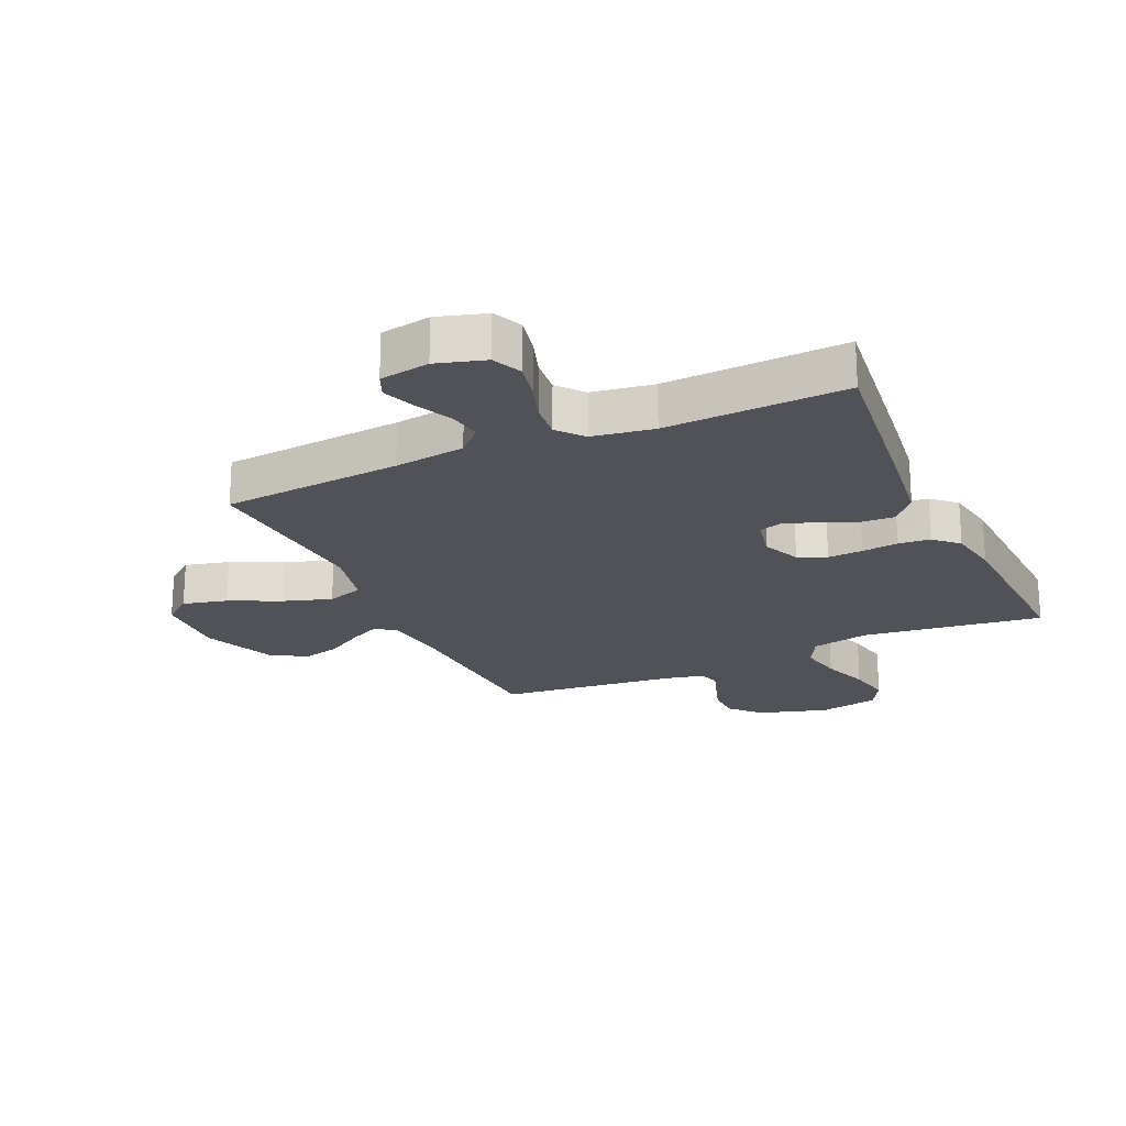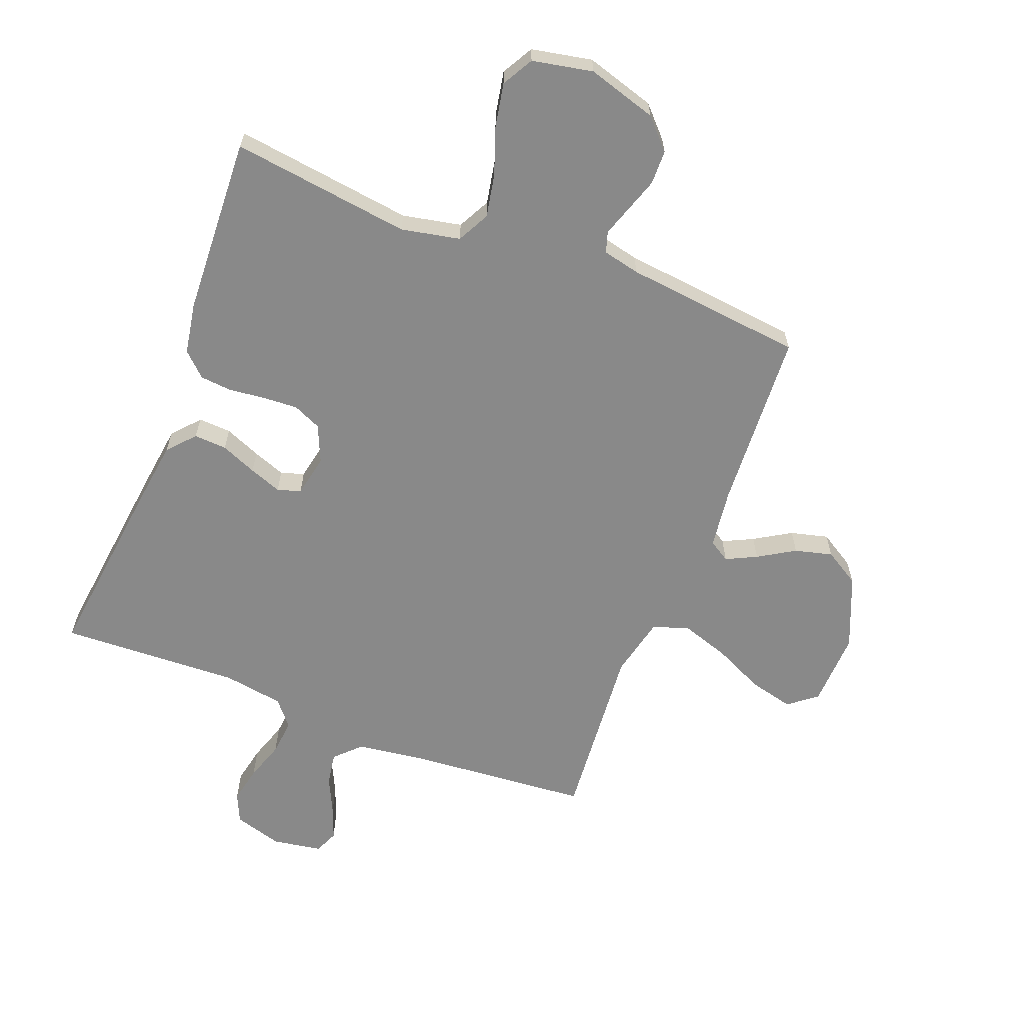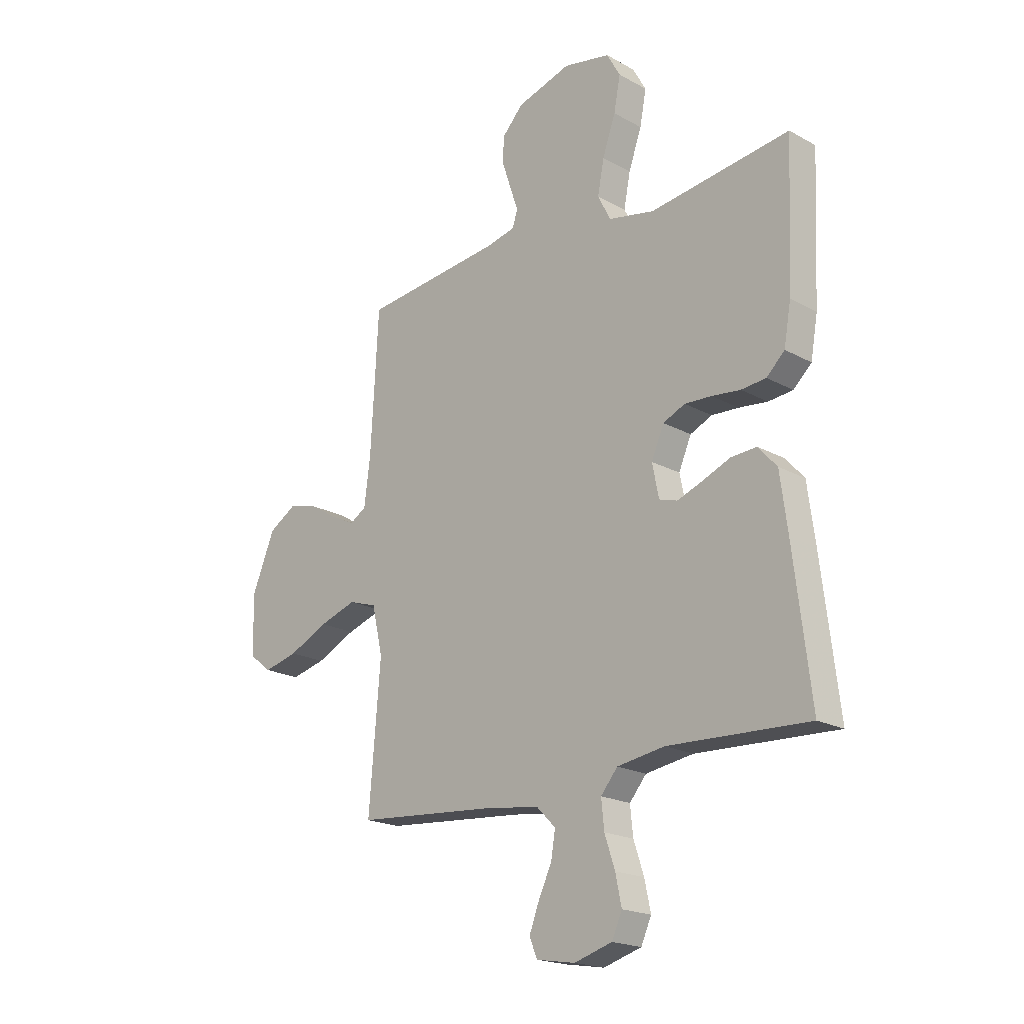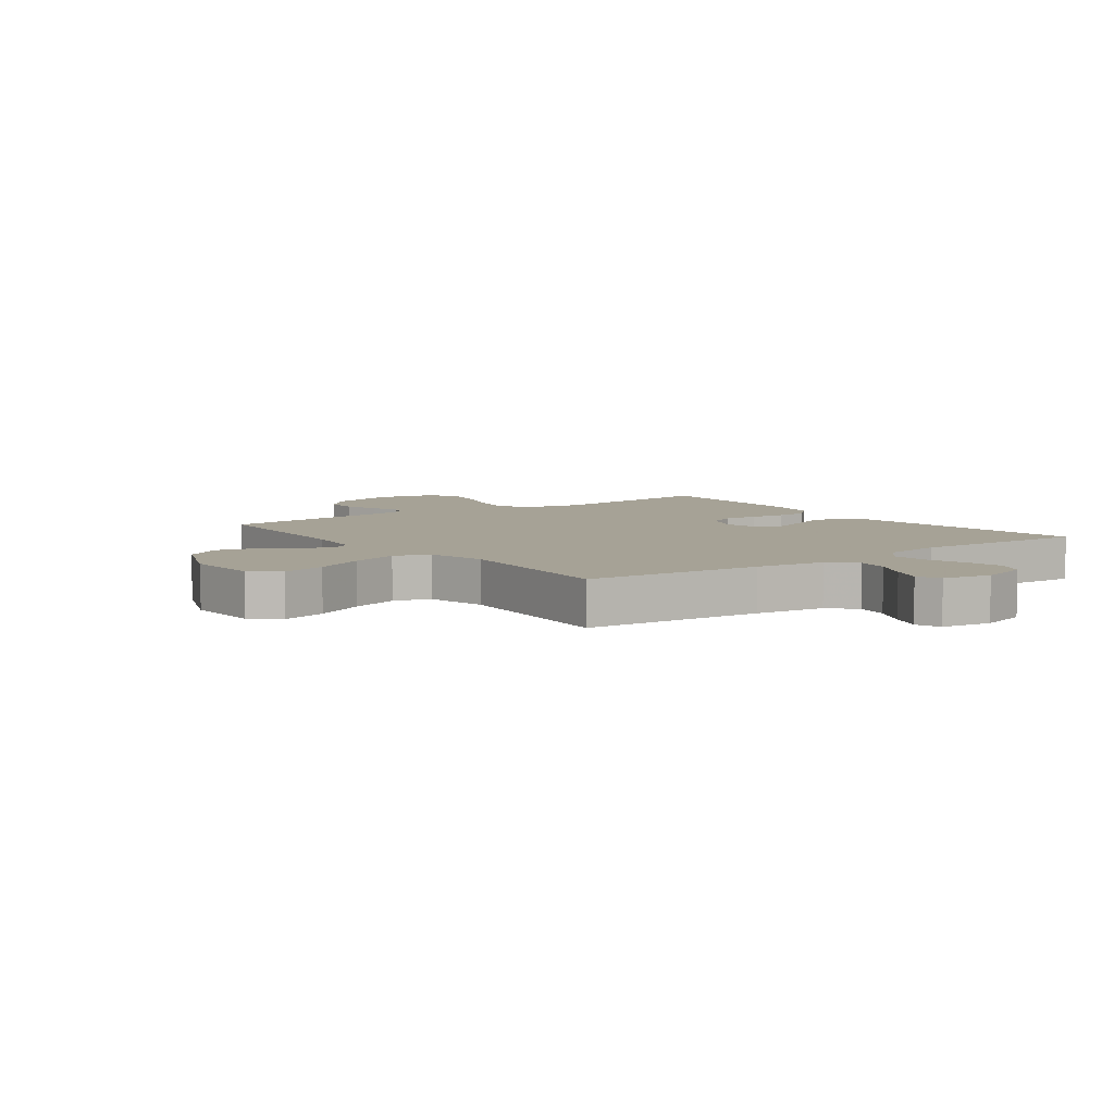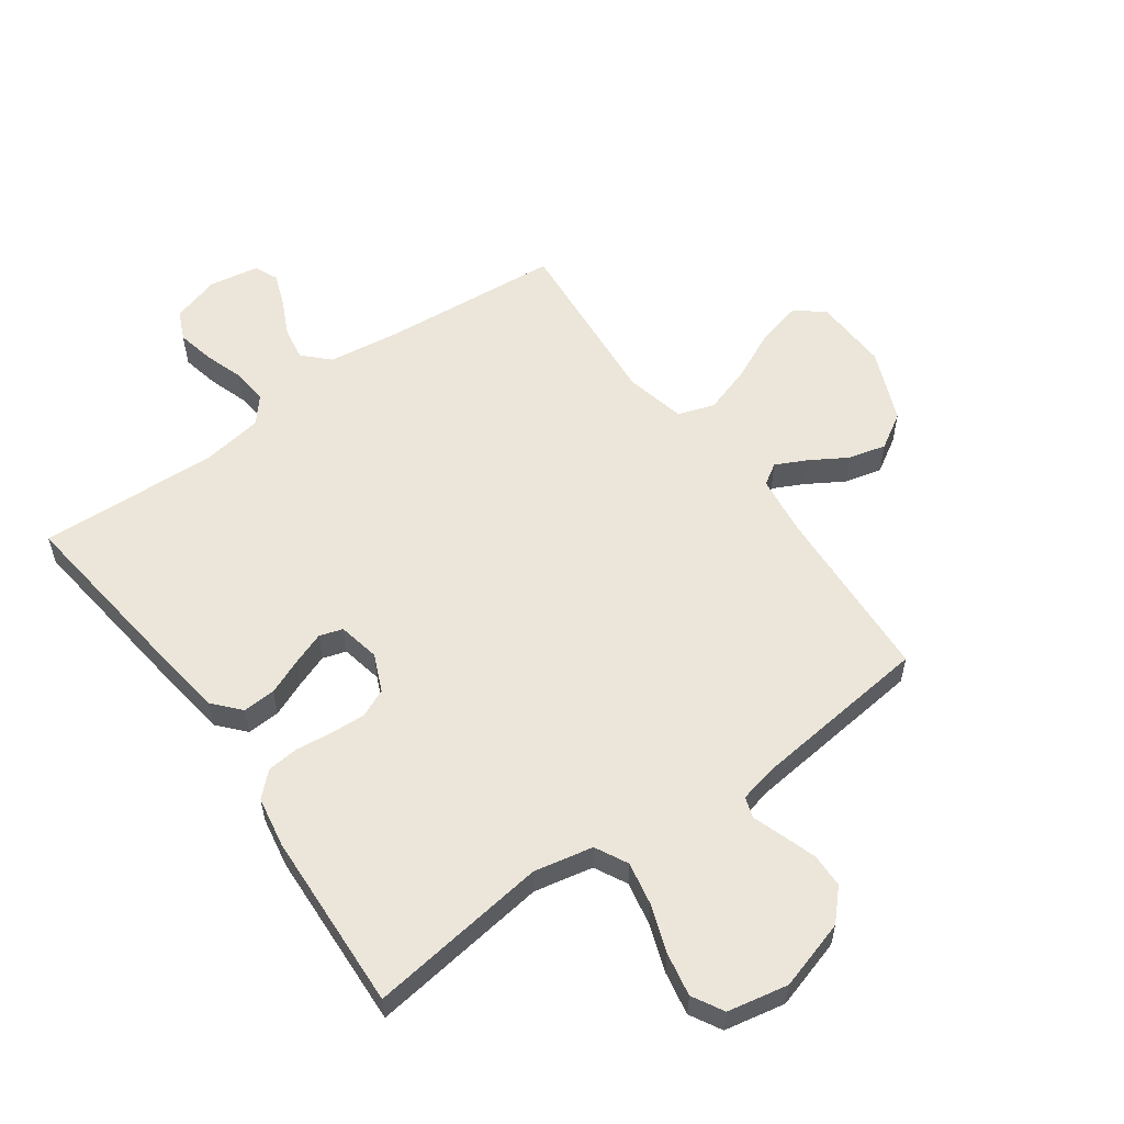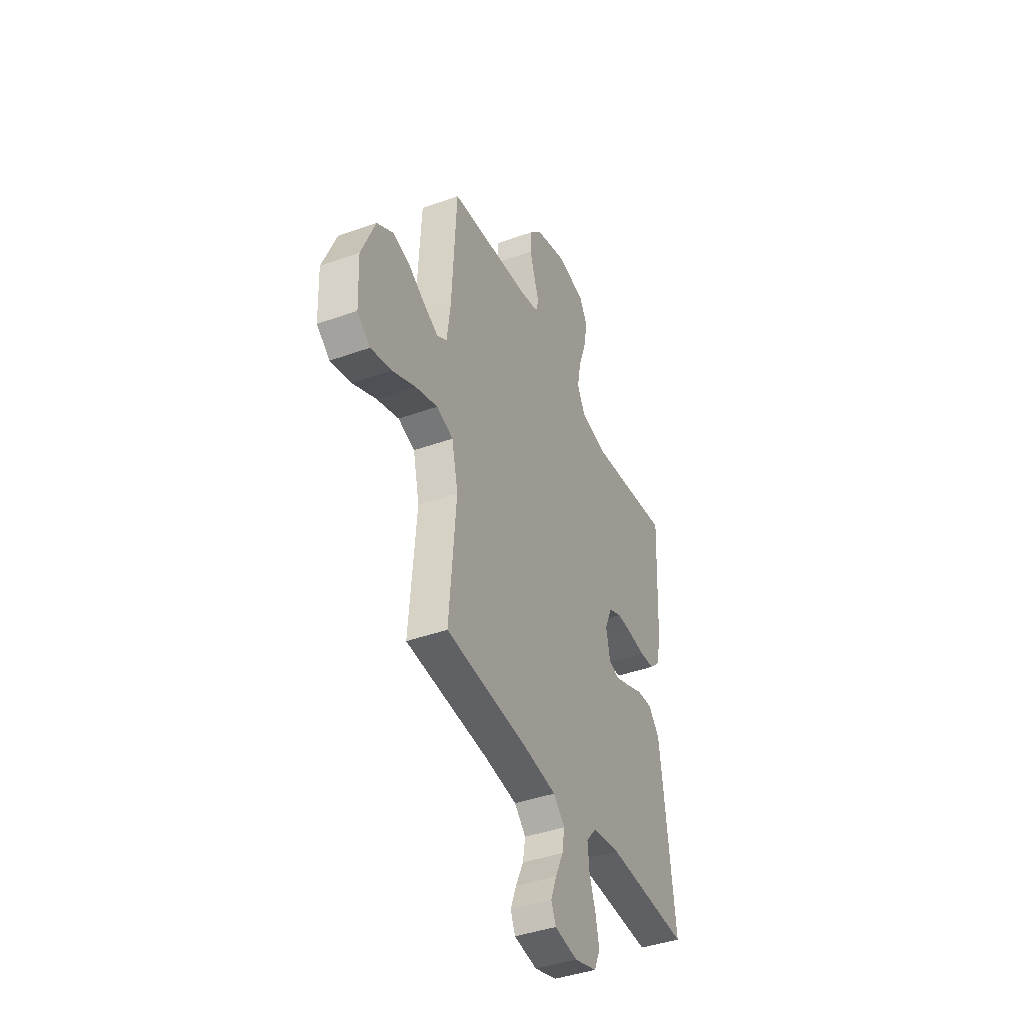
<metadata>
{"format":"obj","ext":"obj","renderer":"f3d","projection":"perspective","resolution":1024,"background":"white","views":[{"elev":-21.5,"azim":-155.6,"up":"+Y"},{"elev":-63.1,"azim":-21.2,"up":"+Y"},{"elev":-19.8,"azim":-135.5,"up":"+Z"},{"elev":6.3,"azim":143.6,"up":"+Y"},{"elev":56.8,"azim":-35.6,"up":"+Y"},{"elev":-41.1,"azim":113.7,"up":"+Z"}]}
</metadata>
<code>
v -0.5 0.07 -0.5
v -0.464 0.07 -0.2
v -0.448 0.07 -0.079
v -0.408 0.07 -0.034
v -0.353 0.07 -0.037
v -0.293 0.07 -0.062
v -0.239 0.07 -0.082
v -0.2 0.07 -0.07
v -0.186 0.07 0
v -0.213 0.07 0.062
v -0.26 0.07 0.083
v -0.318 0.07 0.08
v -0.379 0.07 0.073
v -0.432 0.07 0.078
v -0.471 0.07 0.115
v -0.486 0.07 0.2
v -0.5 0.07 0.5
v -0.2 0.07 0.46
v -0.102 0.07 0.48
v -0.074 0.07 0.534
v -0.088 0.07 0.606
v -0.116 0.07 0.685
v -0.13 0.07 0.758
v -0.101 0.07 0.81
v 0 0.07 0.83
v 0.116 0.07 0.795
v 0.162 0.07 0.746
v 0.163 0.07 0.689
v 0.144 0.07 0.632
v 0.127 0.07 0.582
v 0.138 0.07 0.547
v 0.2 0.07 0.533
v 0.5 0.07 0.5
v 0.517 0.07 0.2
v 0.53 0.07 0.101
v 0.565 0.07 0.079
v 0.616 0.07 0.104
v 0.677 0.07 0.141
v 0.74 0.07 0.157
v 0.799 0.07 0.121
v 0.849 0.07 0
v 0.844 0.07 -0.126
v 0.797 0.07 -0.163
v 0.723 0.07 -0.145
v 0.638 0.07 -0.105
v 0.558 0.07 -0.079
v 0.498 0.07 -0.099
v 0.475 0.07 -0.2
v 0.5 0.07 -0.5
v 0.2 0.07 -0.525
v 0.082 0.07 -0.541
v 0.041 0.07 -0.582
v 0.05 0.07 -0.637
v 0.079 0.07 -0.698
v 0.1 0.07 -0.753
v 0.083 0.07 -0.793
v 0 0.07 -0.807
v -0.081 0.07 -0.783
v -0.103 0.07 -0.734
v -0.09 0.07 -0.672
v -0.068 0.07 -0.606
v -0.062 0.07 -0.546
v -0.098 0.07 -0.503
v -0.2 0.07 -0.487
v -0.5 0 -0.5
v -0.464 0 -0.2
v -0.448 0 -0.079
v -0.408 0 -0.034
v -0.353 0 -0.037
v -0.293 0 -0.062
v -0.239 0 -0.082
v -0.2 0 -0.07
v -0.186 0 0
v -0.213 0 0.062
v -0.26 0 0.083
v -0.318 0 0.08
v -0.379 0 0.073
v -0.432 0 0.078
v -0.471 0 0.115
v -0.486 0 0.2
v -0.5 0 0.5
v -0.2 0 0.46
v -0.102 0 0.48
v -0.074 0 0.534
v -0.088 0 0.606
v -0.116 0 0.685
v -0.13 0 0.758
v -0.101 0 0.81
v 0 0 0.83
v 0.116 0 0.795
v 0.162 0 0.746
v 0.163 0 0.689
v 0.144 0 0.632
v 0.127 0 0.582
v 0.138 0 0.547
v 0.2 0 0.533
v 0.5 0 0.5
v 0.517 0 0.2
v 0.53 0 0.101
v 0.565 0 0.079
v 0.616 0 0.104
v 0.677 0 0.141
v 0.74 0 0.157
v 0.799 0 0.121
v 0.849 0 0
v 0.844 0 -0.126
v 0.797 0 -0.163
v 0.723 0 -0.145
v 0.638 0 -0.105
v 0.558 0 -0.079
v 0.498 0 -0.099
v 0.475 0 -0.2
v 0.5 0 -0.5
v 0.2 0 -0.525
v 0.082 0 -0.541
v 0.041 0 -0.582
v 0.05 0 -0.637
v 0.079 0 -0.698
v 0.1 0 -0.753
v 0.083 0 -0.793
v 0 0 -0.807
v -0.081 0 -0.783
v -0.103 0 -0.734
v -0.09 0 -0.672
v -0.068 0 -0.606
v -0.062 0 -0.546
v -0.098 0 -0.503
v -0.2 0 -0.487
f 59 60 61
f 58 59 61
f 57 58 61
f 56 57 61
f 55 56 61
f 54 55 61
f 53 54 61
f 52 53 61 62
f 51 52 62 63
f 48 49 50
f 50 51 63
f 48 50 63
f 47 48 63
f 43 44 45
f 42 43 45
f 41 42 45
f 40 41 45
f 39 40 45
f 38 39 45
f 37 38 45
f 36 37 45 46
f 35 36 46 47
f 32 33 34
f 47 63 64
f 35 47 64
f 34 35 64
f 32 34 64
f 31 32 64
f 28 29 30
f 27 28 30
f 26 27 30
f 25 26 30
f 24 25 30
f 23 24 30
f 22 23 30
f 21 22 30
f 16 17 18
f 15 16 18
f 14 15 18
f 13 14 18
f 12 13 18
f 11 12 18 19
f 10 11 19 20
f 4 5 6
f 3 4 6
f 2 3 6
f 1 2 6
f 64 1 6
f 64 6 7
f 20 21 30 31
f 9 10 20 31
f 8 9 31 64
f 7 8 64
f 125 124 123
f 125 123 122
f 125 122 121
f 125 121 120
f 125 120 119
f 125 119 118
f 125 118 117
f 126 125 117 116
f 127 126 116 115
f 114 113 112
f 127 115 114
f 127 114 112
f 127 112 111
f 109 108 107
f 109 107 106
f 109 106 105
f 109 105 104
f 109 104 103
f 109 103 102
f 109 102 101
f 110 109 101 100
f 111 110 100 99
f 98 97 96
f 128 127 111
f 128 111 99
f 128 99 98
f 128 98 96
f 128 96 95
f 94 93 92
f 94 92 91
f 94 91 90
f 94 90 89
f 94 89 88
f 94 88 87
f 94 87 86
f 94 86 85
f 82 81 80
f 82 80 79
f 82 79 78
f 82 78 77
f 82 77 76
f 83 82 76 75
f 84 83 75 74
f 70 69 68
f 70 68 67
f 70 67 66
f 70 66 65
f 70 65 128
f 71 70 128
f 95 94 85 84
f 95 84 74 73
f 128 95 73 72
f 128 72 71
f 1 65 66 2
f 2 66 67 3
f 3 67 68 4
f 4 68 69 5
f 5 69 70 6
f 6 70 71 7
f 7 71 72 8
f 8 72 73 9
f 9 73 74 10
f 10 74 75 11
f 11 75 76 12
f 12 76 77 13
f 13 77 78 14
f 14 78 79 15
f 15 79 80 16
f 16 80 81 17
f 17 81 82 18
f 18 82 83 19
f 19 83 84 20
f 20 84 85 21
f 21 85 86 22
f 22 86 87 23
f 23 87 88 24
f 24 88 89 25
f 25 89 90 26
f 26 90 91 27
f 27 91 92 28
f 28 92 93 29
f 29 93 94 30
f 30 94 95 31
f 31 95 96 32
f 32 96 97 33
f 33 97 98 34
f 34 98 99 35
f 35 99 100 36
f 36 100 101 37
f 37 101 102 38
f 38 102 103 39
f 39 103 104 40
f 40 104 105 41
f 41 105 106 42
f 42 106 107 43
f 43 107 108 44
f 44 108 109 45
f 45 109 110 46
f 46 110 111 47
f 47 111 112 48
f 48 112 113 49
f 49 113 114 50
f 50 114 115 51
f 51 115 116 52
f 52 116 117 53
f 53 117 118 54
f 54 118 119 55
f 55 119 120 56
f 56 120 121 57
f 57 121 122 58
f 58 122 123 59
f 59 123 124 60
f 60 124 125 61
f 61 125 126 62
f 62 126 127 63
f 63 127 128 64
f 64 128 65 1

</code>
